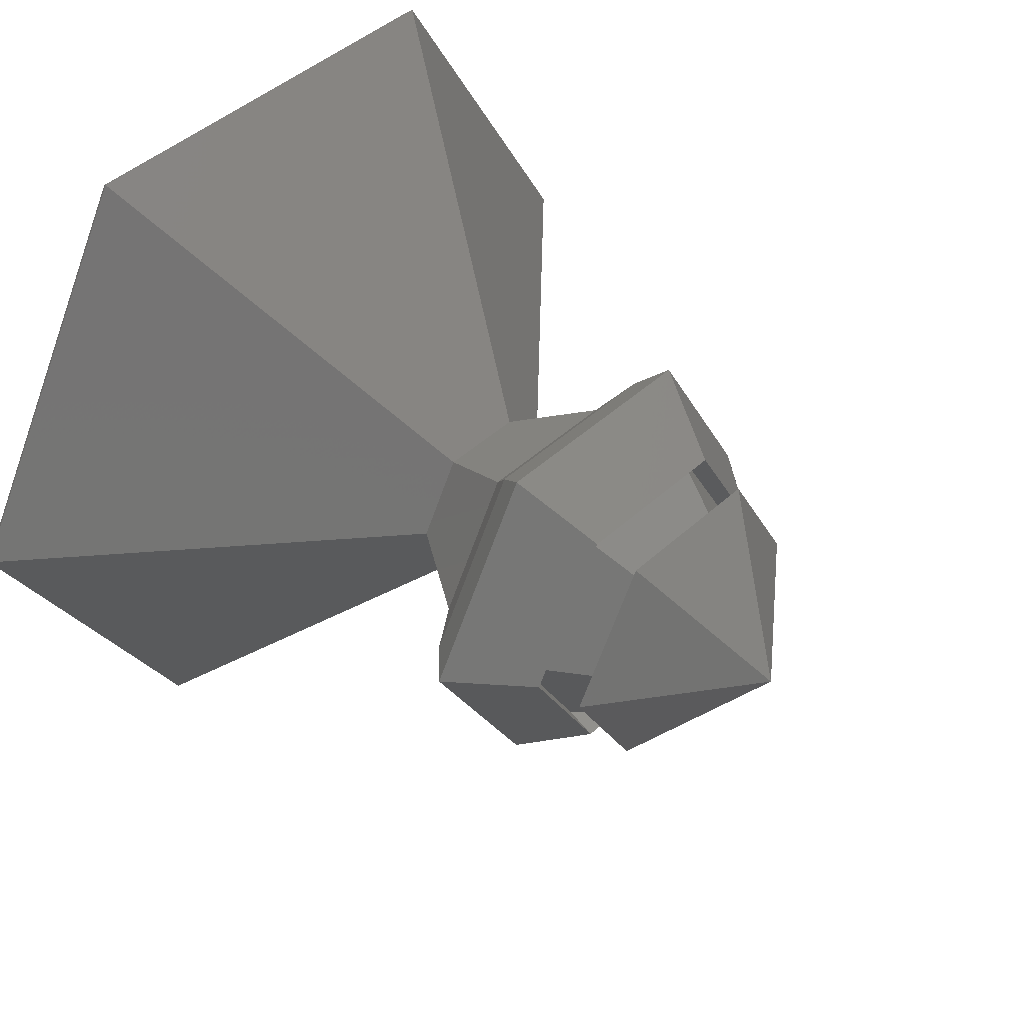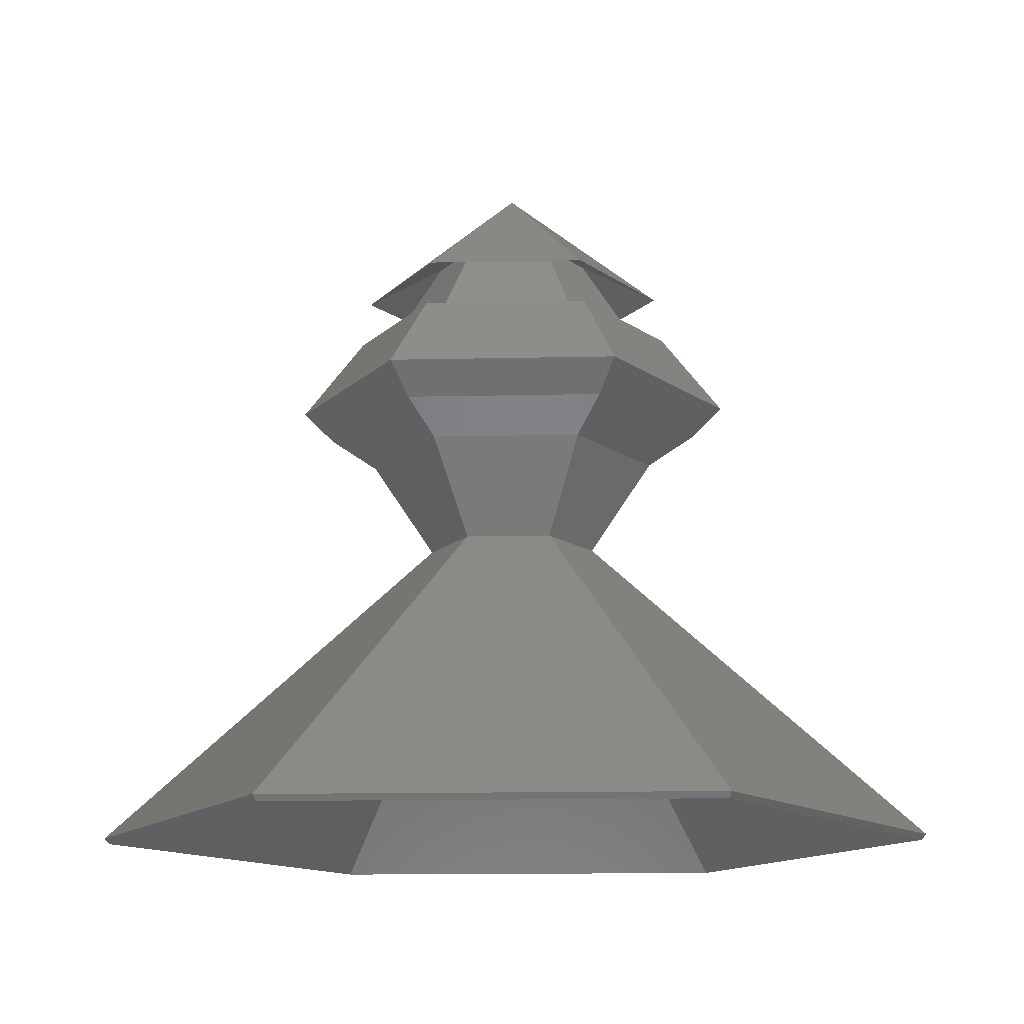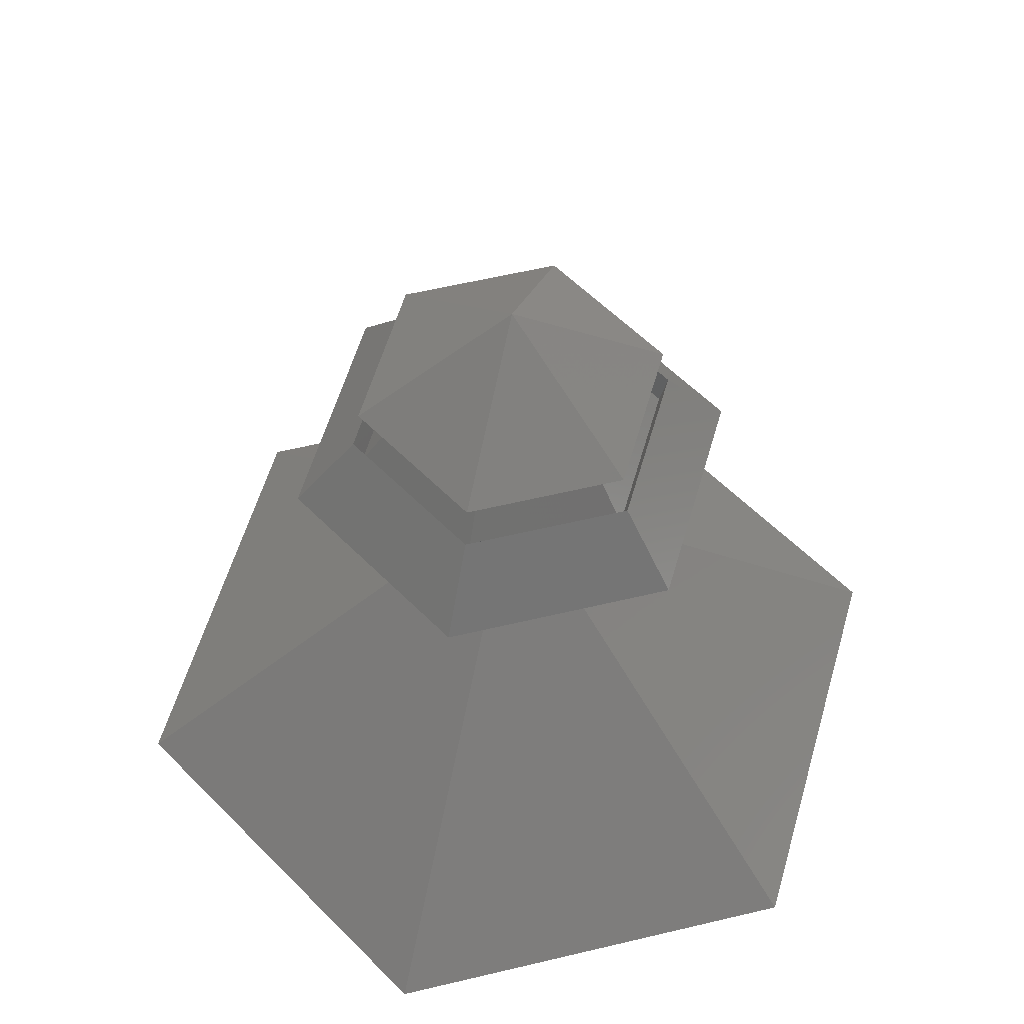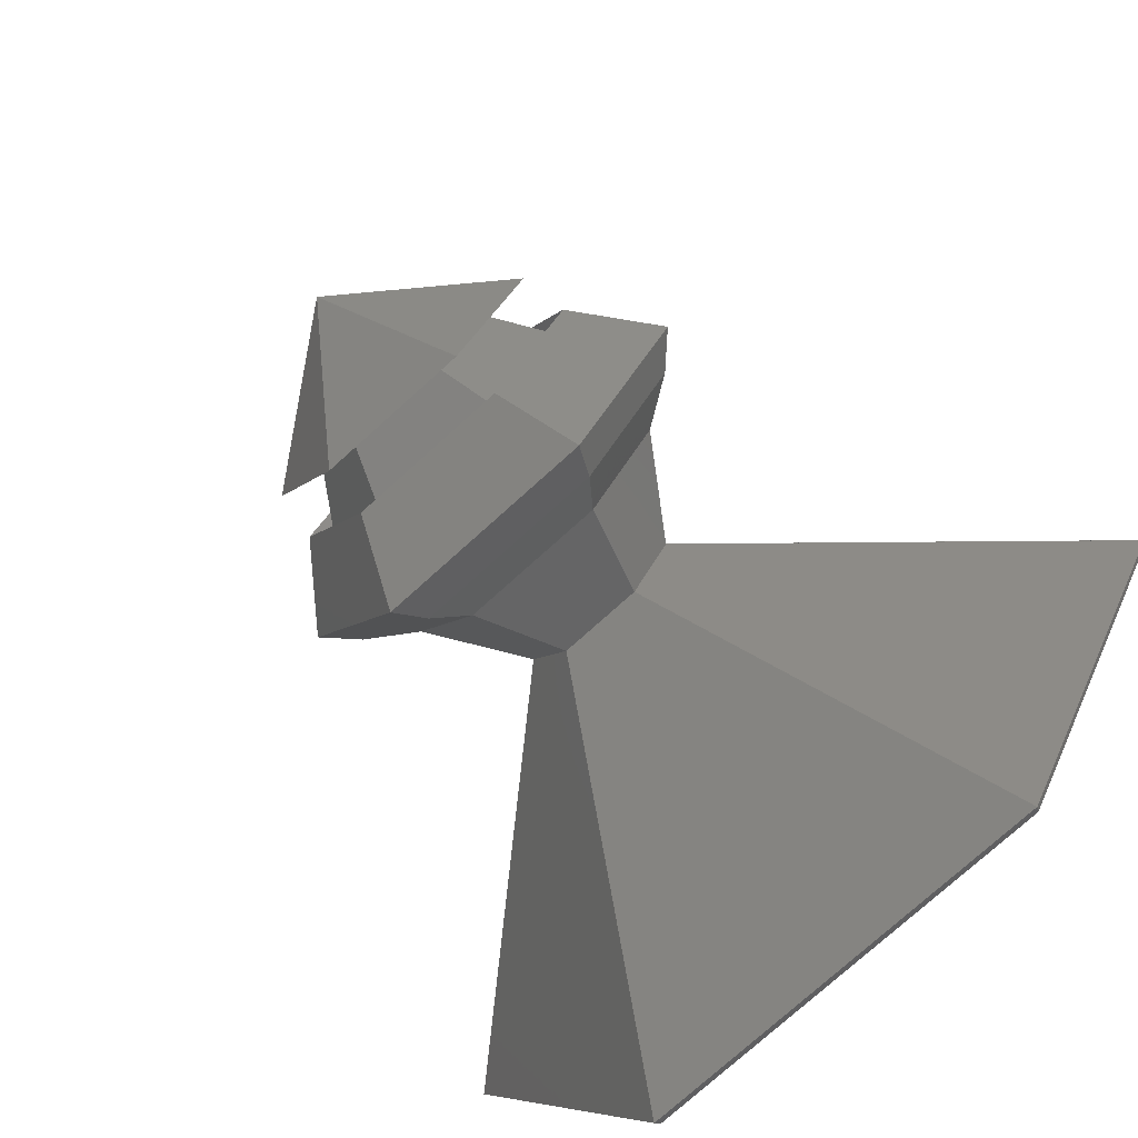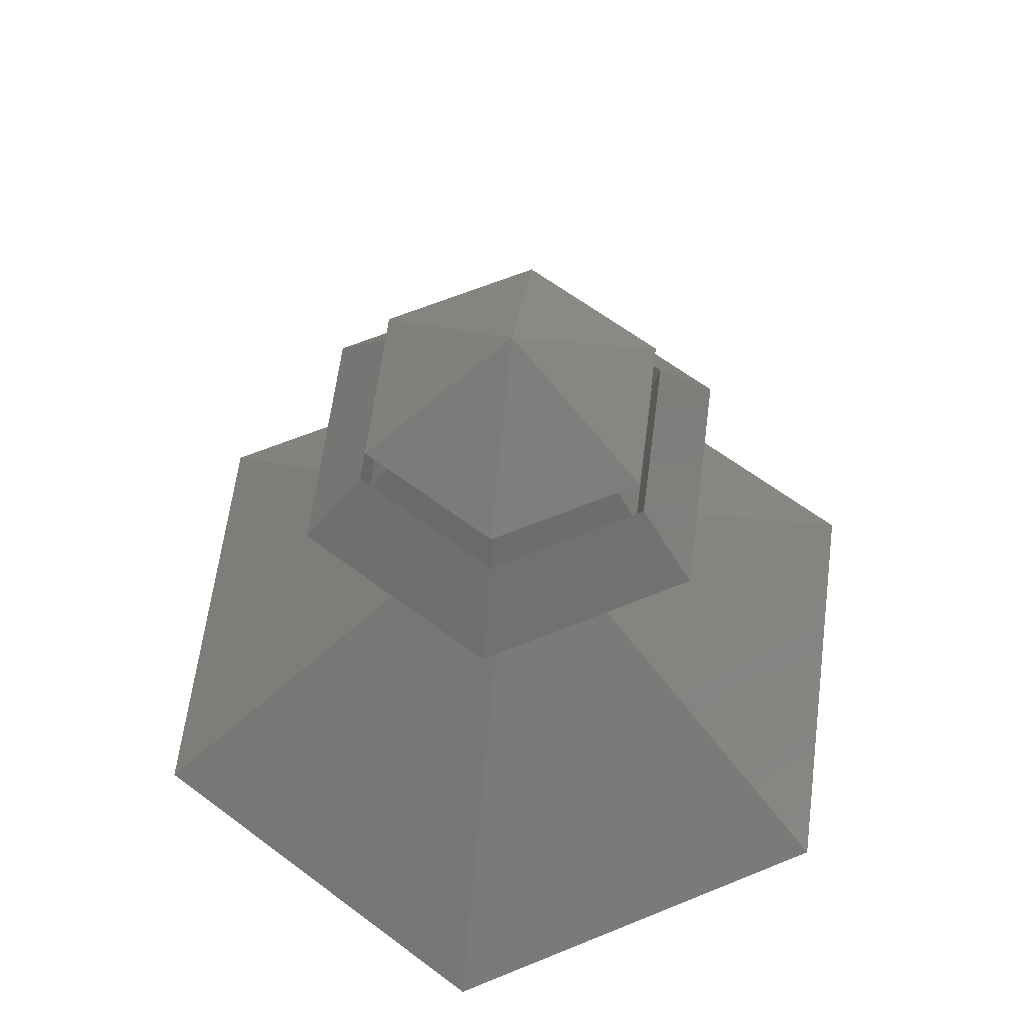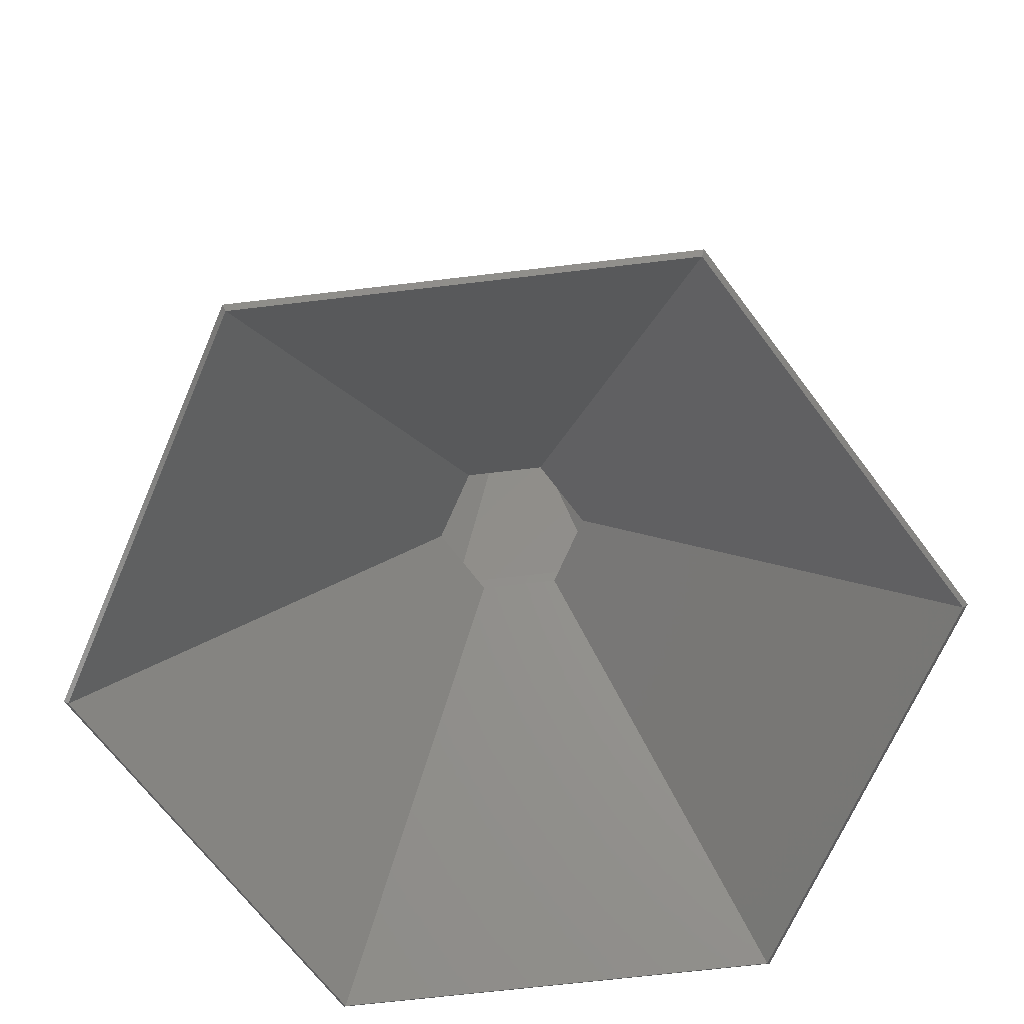
<metadata>
{"format":"stl","ext":"stl","renderer":"f3d","projection":"perspective","resolution":1024,"background":"white","views":[{"elev":44.4,"azim":-46.9,"up":"+Y"},{"elev":-13.7,"azim":122.9,"up":"+Z"},{"elev":57.8,"azim":-73.9,"up":"+Z"},{"elev":-76.4,"azim":42.0,"up":"+Y"},{"elev":62.2,"azim":-142.6,"up":"+Z"},{"elev":-67.5,"azim":-113.2,"up":"+Z"}]}
</metadata>
<code>
# stl→obj: 134 verts, 266 faces
v 0 5.511e-15 90
v -0.6 -0.0006 89.2
v -0.6 5.499e-15 89.2
v 10.53 4.306e-15 80.85
v 10.53 0.01053 80.85
v 7.079 4.623e-15 82.58
v 7.079 0.007079 82.58
v 20.42 2.58e-15 62.56
v 20.42 0.02042 62.56
v 21.48 2.775e-15 66.8
v 21.48 0.02148 66.8
v 27.66 1.924e-15 59.07
v 27.66 0.02766 59.07
v 24.36 1.924e-15 55.78
v 24.36 0.02436 55.78
v 18.28 2.048e-15 51.72
v 18.28 0.01828 51.72
v 9.685 1.785e-15 38.83
v 9.685 0.009685 38.83
v 54.34 -3.373e-15 -0.7483
v 54.34 0.05434 -0.7483
v 55 -3.368e-15 2.062e-31
v 55 0.055 -3.368e-18
v 11 1.715e-15 39
v 11 0.011 39
v 19 1.959e-15 51
v 19 0.019 51
v 25 1.837e-15 55
v 25 0.025 55
v 29 1.837e-15 59
v 29 0.029 59
v 21 2.939e-15 69
v 21 0.021 69
v 20 2.755e-15 65
v 20 0.02 65
v 10 4.286e-15 80
v 10 0.01 80
v 20 3.368e-15 75
v 20 0.02 75
v -0.3 -0.5196 89.2
v 5.264 9.117 80.85
v 3.54 6.131 82.58
v 10.21 17.69 62.56
v 10.74 18.6 66.8
v 13.83 23.95 59.07
v 12.18 21.1 55.78
v 9.139 15.83 51.72
v 4.842 8.387 38.83
v 27.17 47.06 -0.7483
v 27.5 47.63 -2.917e-15
v 5.5 9.526 39
v 9.5 16.45 51
v 12.5 21.65 55
v 14.5 25.11 59
v 10.5 18.19 69
v 10 17.32 65
v 5 8.66 80
v 10 17.32 75
v 0.3 -0.5196 89.2
v -5.264 9.117 80.85
v -3.54 6.131 82.58
v -10.21 17.69 62.56
v -10.74 18.6 66.8
v -13.83 23.95 59.07
v -12.18 21.1 55.78
v -9.139 15.83 51.72
v -4.842 8.387 38.83
v -27.17 47.06 -0.7483
v -27.5 47.63 -2.917e-15
v -5.5 9.526 39
v -9.5 16.45 51
v -12.5 21.65 55
v -14.5 25.11 59
v -10.5 18.19 69
v -10 17.32 65
v -5 8.66 80
v -10 17.32 75
v 0.6 5.352e-15 89.2
v -10.53 6.885e-15 80.85
v -7.079 6.357e-15 82.58
v -20.42 7.582e-15 62.56
v -21.48 8.036e-15 66.8
v -27.66 8.698e-15 59.07
v -24.36 7.891e-15 55.78
v -18.28 6.525e-15 51.72
v -9.685 4.157e-15 38.83
v -54.34 9.936e-15 -0.7483
v -55 1.01e-14 -6.187e-31
v -11 4.409e-15 39
v -19 6.613e-15 51
v -25 7.96e-15 55
v -29 8.94e-15 59
v -21 8.083e-15 69
v -20 7.654e-15 65
v -10 6.736e-15 80
v -20 8.266e-15 75
v 0.3 0.5196 89.2
v -5.264 -9.117 80.85
v -3.54 -6.131 82.58
v -10.21 -17.69 62.56
v -10.74 -18.6 66.8
v -13.83 -23.95 59.07
v -12.18 -21.1 55.78
v -9.139 -15.83 51.72
v -4.842 -8.387 38.83
v -27.17 -47.06 -0.7483
v -27.5 -47.63 2.917e-15
v -5.5 -9.526 39
v -9.5 -16.45 51
v -12.5 -21.65 55
v -14.5 -25.11 59
v -10.5 -18.19 69
v -10 -17.32 65
v -5 -8.66 80
v -10 -17.32 75
v -0.3 0.5196 89.2
v 5.264 -9.117 80.85
v 3.54 -6.131 82.58
v 10.21 -17.69 62.56
v 10.74 -18.6 66.8
v 13.83 -23.95 59.07
v 12.18 -21.1 55.78
v 9.139 -15.83 51.72
v 4.842 -8.387 38.83
v 27.17 -47.06 -0.7483
v 27.5 -47.63 2.917e-15
v 5.5 -9.526 39
v 9.5 -16.45 51
v 12.5 -21.65 55
v 14.5 -25.11 59
v 10.5 -18.19 69
v 10 -17.32 65
v 5 -8.66 80
v 10 -17.32 75
f 1 2 3
f 3 2 4
f 2 5 4
f 4 5 6
f 5 7 6
f 6 7 8
f 7 9 8
f 8 9 10
f 9 11 10
f 10 11 12
f 11 13 12
f 12 13 14
f 13 15 14
f 14 15 16
f 15 17 16
f 16 17 18
f 17 19 18
f 18 19 20
f 19 21 20
f 20 21 22
f 21 23 22
f 22 23 24
f 23 25 24
f 24 25 26
f 25 27 26
f 26 27 28
f 27 29 28
f 28 29 30
f 29 31 30
f 30 31 32
f 31 33 32
f 32 33 34
f 33 35 34
f 34 35 36
f 35 37 36
f 36 37 38
f 37 39 38
f 38 39 1
f 1 40 3
f 3 40 4
f 40 41 4
f 4 41 6
f 41 42 6
f 6 42 8
f 42 43 8
f 8 43 10
f 43 44 10
f 10 44 12
f 44 45 12
f 12 45 14
f 45 46 14
f 14 46 16
f 46 47 16
f 16 47 18
f 47 48 18
f 18 48 20
f 48 49 20
f 20 49 22
f 49 50 22
f 22 50 24
f 50 51 24
f 24 51 26
f 51 52 26
f 26 52 28
f 52 53 28
f 28 53 30
f 53 54 30
f 30 54 32
f 54 55 32
f 32 55 34
f 55 56 34
f 34 56 36
f 56 57 36
f 36 57 38
f 57 58 38
f 38 58 1
f 1 59 40
f 40 59 41
f 59 60 41
f 41 60 42
f 60 61 42
f 42 61 43
f 61 62 43
f 43 62 44
f 62 63 44
f 44 63 45
f 63 64 45
f 45 64 46
f 64 65 46
f 46 65 47
f 65 66 47
f 47 66 48
f 66 67 48
f 48 67 49
f 67 68 49
f 49 68 50
f 68 69 50
f 50 69 51
f 69 70 51
f 51 70 52
f 70 71 52
f 52 71 53
f 71 72 53
f 53 72 54
f 72 73 54
f 54 73 55
f 73 74 55
f 55 74 56
f 74 75 56
f 56 75 57
f 75 76 57
f 57 76 58
f 76 77 58
f 58 77 1
f 1 78 59
f 59 78 60
f 78 79 60
f 60 79 61
f 79 80 61
f 61 80 62
f 80 81 62
f 62 81 63
f 81 82 63
f 63 82 64
f 82 83 64
f 64 83 65
f 83 84 65
f 65 84 66
f 84 85 66
f 66 85 67
f 85 86 67
f 67 86 68
f 86 87 68
f 68 87 69
f 87 88 69
f 69 88 70
f 88 89 70
f 70 89 71
f 89 90 71
f 71 90 72
f 90 91 72
f 72 91 73
f 91 92 73
f 73 92 74
f 92 93 74
f 74 93 75
f 93 94 75
f 75 94 76
f 94 95 76
f 76 95 77
f 95 96 77
f 77 96 1
f 1 97 78
f 78 97 79
f 97 98 79
f 79 98 80
f 98 99 80
f 80 99 81
f 99 100 81
f 81 100 82
f 100 101 82
f 82 101 83
f 101 102 83
f 83 102 84
f 102 103 84
f 84 103 85
f 103 104 85
f 85 104 86
f 104 105 86
f 86 105 87
f 105 106 87
f 87 106 88
f 106 107 88
f 88 107 89
f 107 108 89
f 89 108 90
f 108 109 90
f 90 109 91
f 109 110 91
f 91 110 92
f 110 111 92
f 92 111 93
f 111 112 93
f 93 112 94
f 112 113 94
f 94 113 95
f 113 114 95
f 95 114 96
f 114 115 96
f 96 115 1
f 1 116 97
f 97 116 98
f 116 117 98
f 98 117 99
f 117 118 99
f 99 118 100
f 118 119 100
f 100 119 101
f 119 120 101
f 101 120 102
f 120 121 102
f 102 121 103
f 121 122 103
f 103 122 104
f 122 123 104
f 104 123 105
f 123 124 105
f 105 124 106
f 124 125 106
f 106 125 107
f 125 126 107
f 107 126 108
f 126 127 108
f 108 127 109
f 127 128 109
f 109 128 110
f 128 129 110
f 110 129 111
f 129 130 111
f 111 130 112
f 130 131 112
f 112 131 113
f 131 132 113
f 113 132 114
f 132 133 114
f 114 133 115
f 133 134 115
f 115 134 1
f 1 3 116
f 116 3 117
f 3 4 117
f 117 4 118
f 4 6 118
f 118 6 119
f 6 8 119
f 119 8 120
f 8 10 120
f 120 10 121
f 10 12 121
f 121 12 122
f 12 14 122
f 122 14 123
f 14 16 123
f 123 16 124
f 16 18 124
f 124 18 125
f 18 20 125
f 125 20 126
f 20 22 126
f 126 22 127
f 22 24 127
f 127 24 128
f 24 26 128
f 128 26 129
f 26 28 129
f 129 28 130
f 28 30 130
f 130 30 131
f 30 32 131
f 131 32 132
f 32 34 132
f 132 34 133
f 34 36 133
f 133 36 134
f 36 38 134
f 134 38 1

</code>
